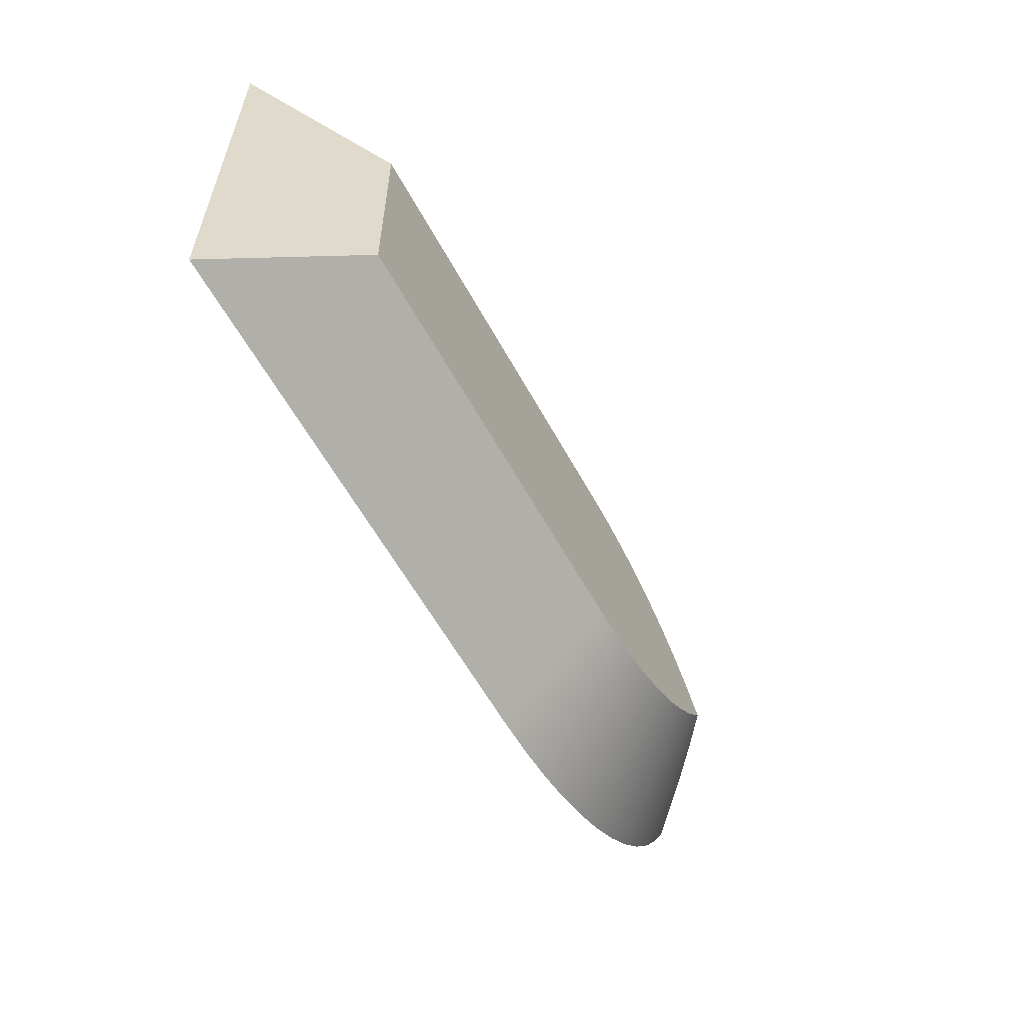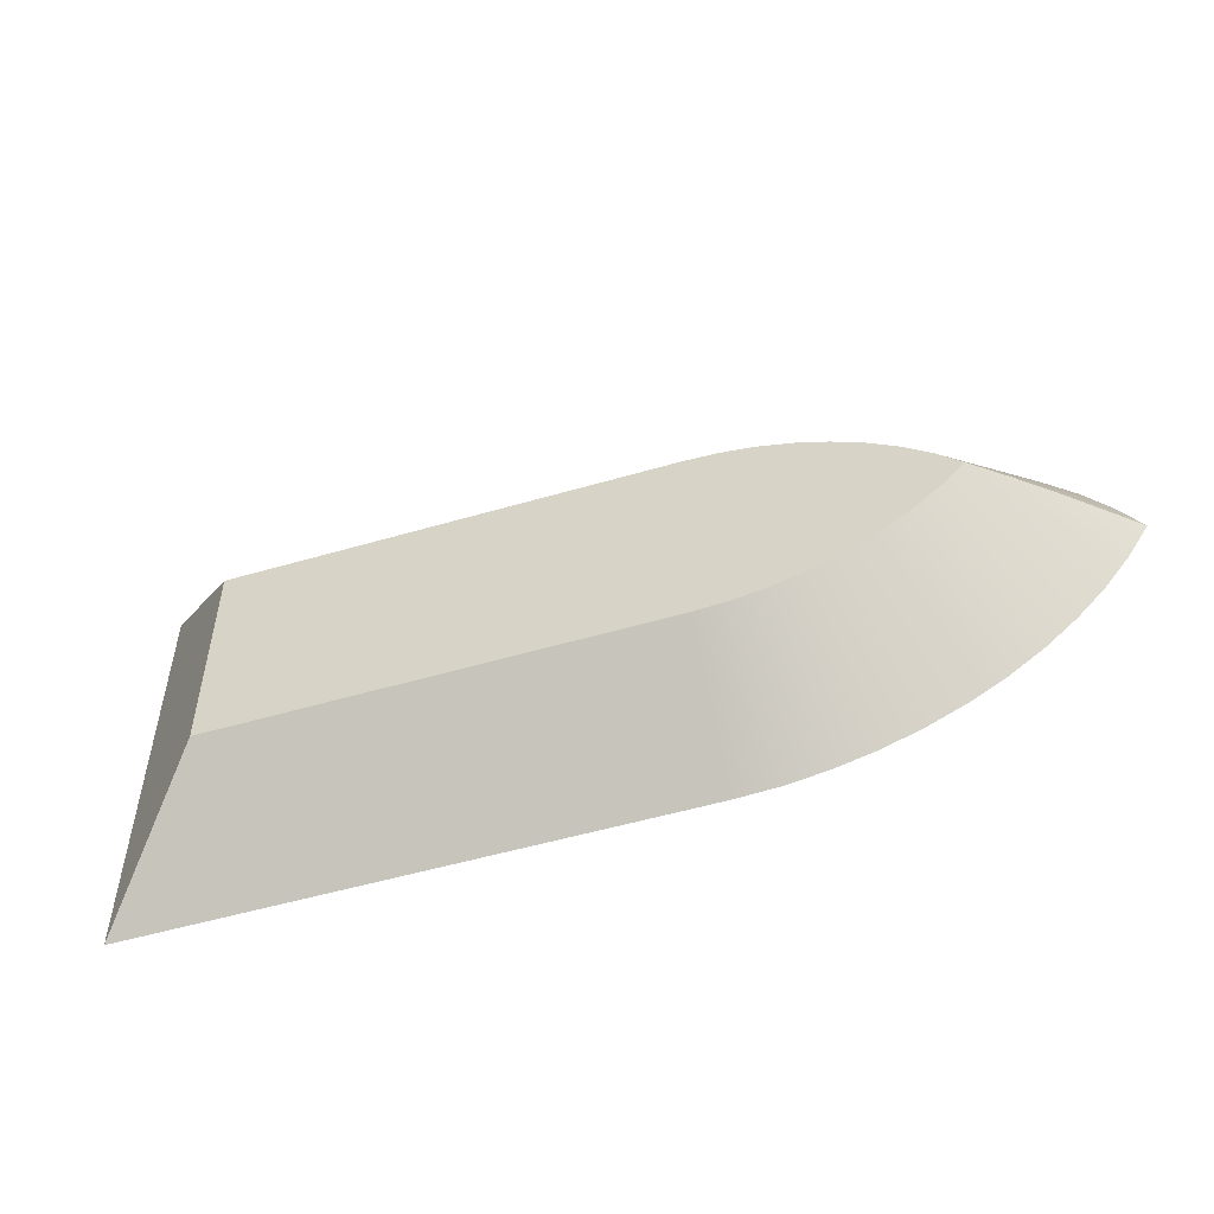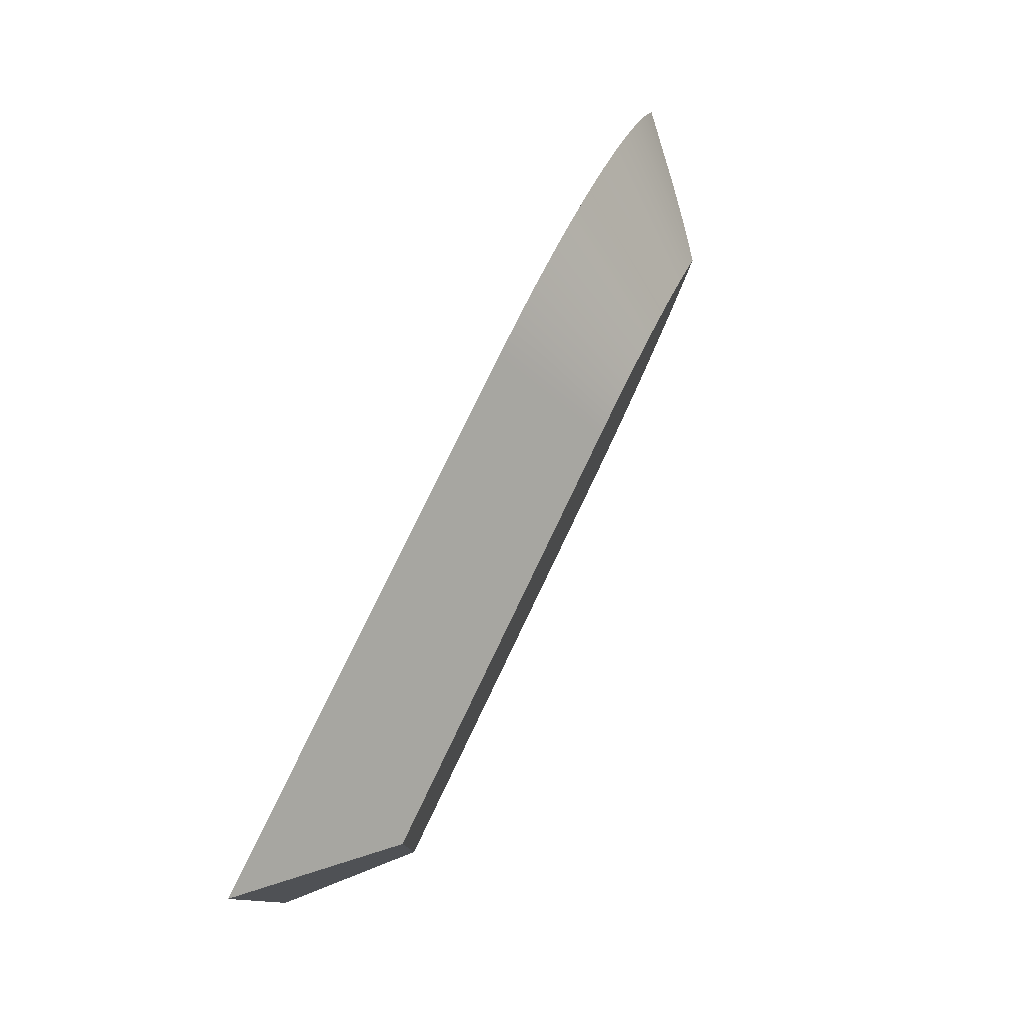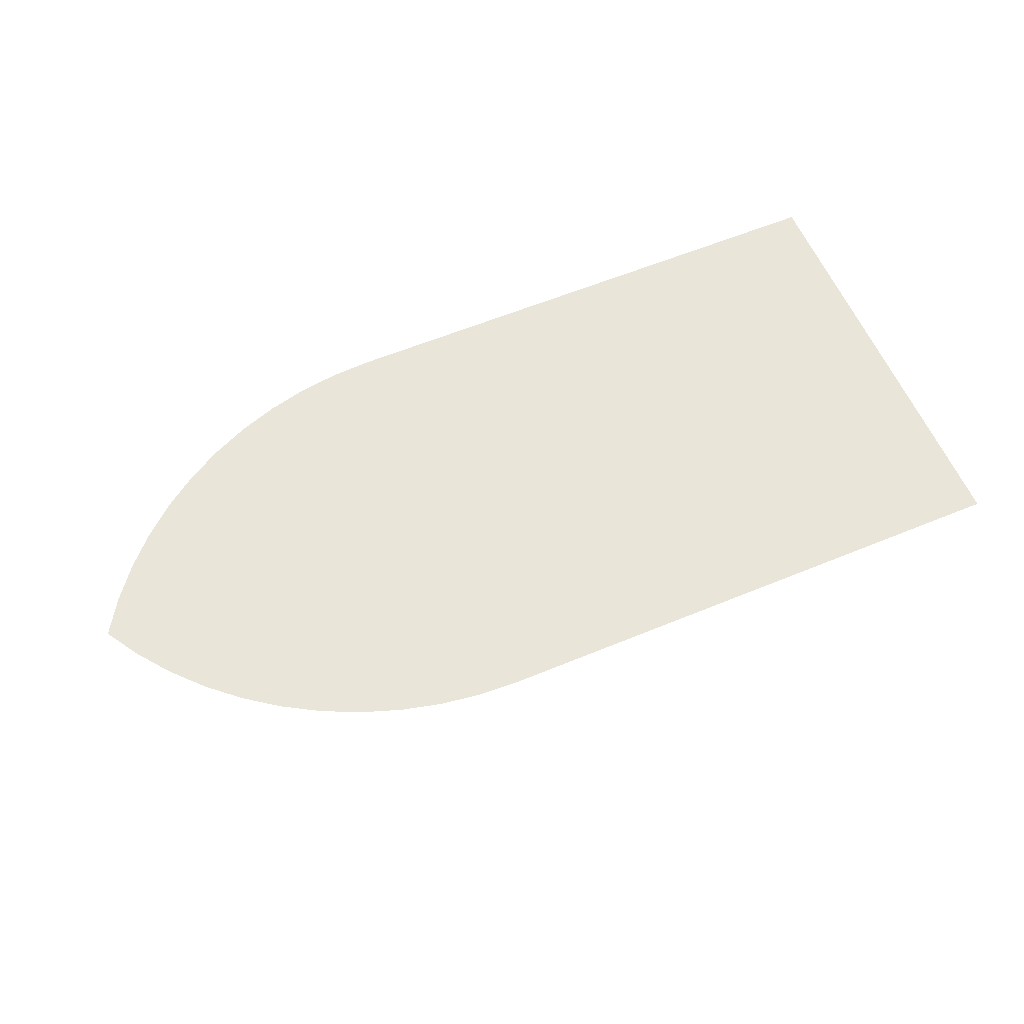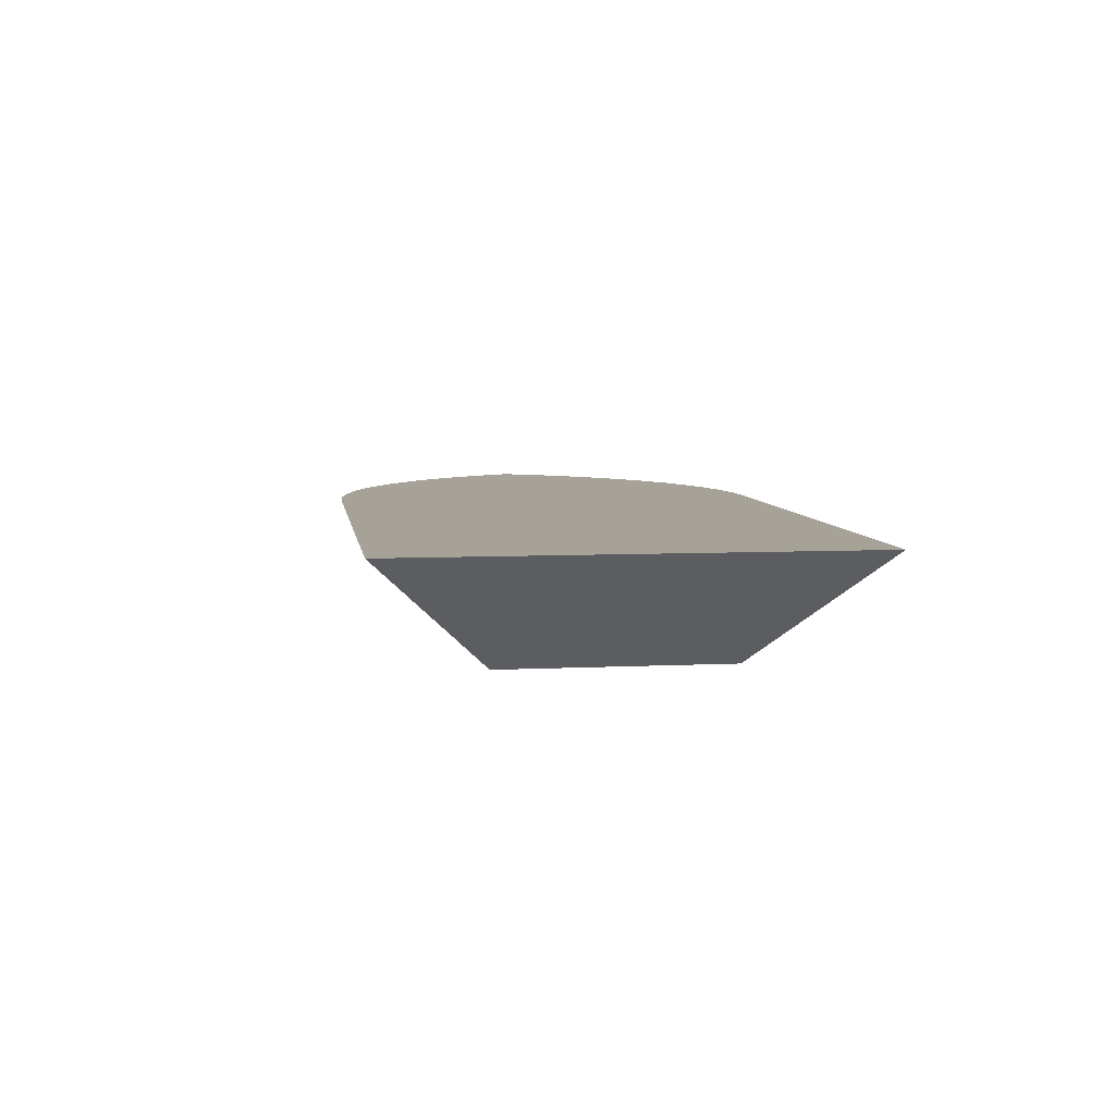
<metadata>
{"format":"obj","ext":"obj","renderer":"f3d","projection":"perspective","resolution":1024,"background":"white","views":[{"elev":-58.5,"azim":-61.6,"up":"+Z"},{"elev":-52.6,"azim":17.5,"up":"+Z"},{"elev":78.1,"azim":-64.4,"up":"+Z"},{"elev":59.7,"azim":157.0,"up":"+Y"},{"elev":6.5,"azim":-98.3,"up":"+Y"}]}
</metadata>
<code>
v 2.5 2.5 -5
v 3.442 2.5 -4.955
v 4.375 2.5 -4.819
v 5.291 2.5 -4.594
v 6.181 2.5 -4.282
v 7.037 2.5 -3.886
v 7.851 2.5 -3.41
v 8.615 2.5 -2.858
v 9.323 2.5 -2.235
v 9.968 2.5 -1.546
v 10.54 2.5 -0.799
v 11.04 2.5 -2.766e-15
v 9.545 1.225 -1.714e-15
v 8.776 0.6008 -1.2e-15
v 8 0 -1.314e-15
v 7.458 0 -0.5582
v 6.859 0 -1.056
v 6.211 0 -1.486
v 5.521 0 -1.846
v 4.796 0 -2.129
v 4.045 0 -2.335
v 3.277 0 -2.459
v 2.5 0 -2.5
v 2.5 0 2.5
v -7.5 0 2.5
v -7.5 0 -2.5
v 2.5 0 -2.5
v 3.277 0 -2.459
v 4.045 0 -2.335
v 4.796 0 -2.129
v 5.521 0 -1.846
v 6.211 0 -1.486
v 6.859 0 -1.056
v 7.458 0 -0.5582
v 8 0 -1.314e-15
v 7.458 0 0.5582
v 6.859 0 1.056
v 6.211 0 1.486
v 5.521 0 1.846
v 4.796 0 2.129
v 4.045 0 2.335
v 3.277 0 2.459
v 11.04 2.5 -2.766e-15
v 10.54 2.5 0.799
v 9.968 2.5 1.546
v 9.323 2.5 2.235
v 8.615 2.5 2.858
v 7.851 2.5 3.41
v 7.037 2.5 3.886
v 6.181 2.5 4.282
v 5.291 2.5 4.594
v 4.375 2.5 4.819
v 3.442 2.5 4.955
v 2.5 2.5 5
v 2.5 0 2.5
v 3.277 0 2.459
v 4.045 0 2.335
v 4.796 0 2.129
v 5.521 0 1.846
v 6.211 0 1.486
v 6.859 0 1.056
v 7.458 0 0.5582
v 8 0 -1.314e-15
v 8.776 0.6008 -1.2e-15
v 9.545 1.225 -1.714e-15
v -10 2.5 -5
v 2.5 2.5 -5
v 2.5 0 -2.5
v -7.5 0 -2.5
v -10 2.5 5
v -10 2.5 -5
v -7.5 0 -2.5
v -7.5 0 2.5
v -10 2.5 5
v 2.5 2.5 5
v 3.442 2.5 4.955
v 4.375 2.5 4.819
v 5.291 2.5 4.594
v 6.181 2.5 4.282
v 7.037 2.5 3.886
v 7.851 2.5 3.41
v 8.615 2.5 2.858
v 9.323 2.5 2.235
v 9.968 2.5 1.546
v 10.54 2.5 0.799
v 11.04 2.5 -2.766e-15
v 10.54 2.5 -0.799
v 9.968 2.5 -1.546
v 9.323 2.5 -2.235
v 8.615 2.5 -2.858
v 7.851 2.5 -3.41
v 7.037 2.5 -3.886
v 6.181 2.5 -4.282
v 5.291 2.5 -4.594
v 4.375 2.5 -4.819
v 3.442 2.5 -4.955
v 2.5 2.5 -5
v -10 2.5 -5
v 2.5 2.5 5
v -10 2.5 5
v -7.5 0 2.5
v 2.5 0 2.5
f 1 2 23
f 23 2 22
f 22 2 3
f 22 3 21
f 21 3 4
f 21 4 20
f 20 4 5
f 20 5 19
f 19 5 6
f 19 6 18
f 18 6 7
f 18 7 17
f 17 7 8
f 17 8 16
f 16 8 9
f 16 9 15
f 15 9 10
f 15 10 14
f 14 10 11
f 14 11 13
f 13 11 12
f 25 27 24
f 24 27 33
f 24 33 37
f 37 33 36
f 36 33 34
f 36 34 35
f 25 26 27
f 28 29 27
f 27 29 30
f 27 30 31
f 31 32 27
f 27 32 33
f 37 38 24
f 24 38 39
f 24 39 40
f 40 41 24
f 24 41 42
f 43 44 65
f 65 44 64
f 64 44 45
f 64 45 63
f 63 45 46
f 63 46 62
f 62 46 47
f 62 47 61
f 61 47 48
f 61 48 60
f 60 48 49
f 60 49 59
f 59 49 50
f 59 50 58
f 58 50 51
f 58 51 57
f 57 51 52
f 57 52 56
f 56 52 53
f 56 53 55
f 55 53 54
f 66 67 69
f 69 67 68
f 70 71 73
f 73 71 72
f 98 74 97
f 97 74 75
f 97 75 83
f 83 75 82
f 82 75 81
f 81 75 80
f 80 75 79
f 79 75 78
f 78 75 77
f 77 75 76
f 97 83 89
f 89 83 84
f 89 84 88
f 88 84 85
f 88 85 87
f 87 85 86
f 89 90 97
f 97 90 91
f 97 91 92
f 92 93 97
f 97 93 94
f 97 94 95
f 95 96 97
f 100 101 99
f 99 101 102

</code>
